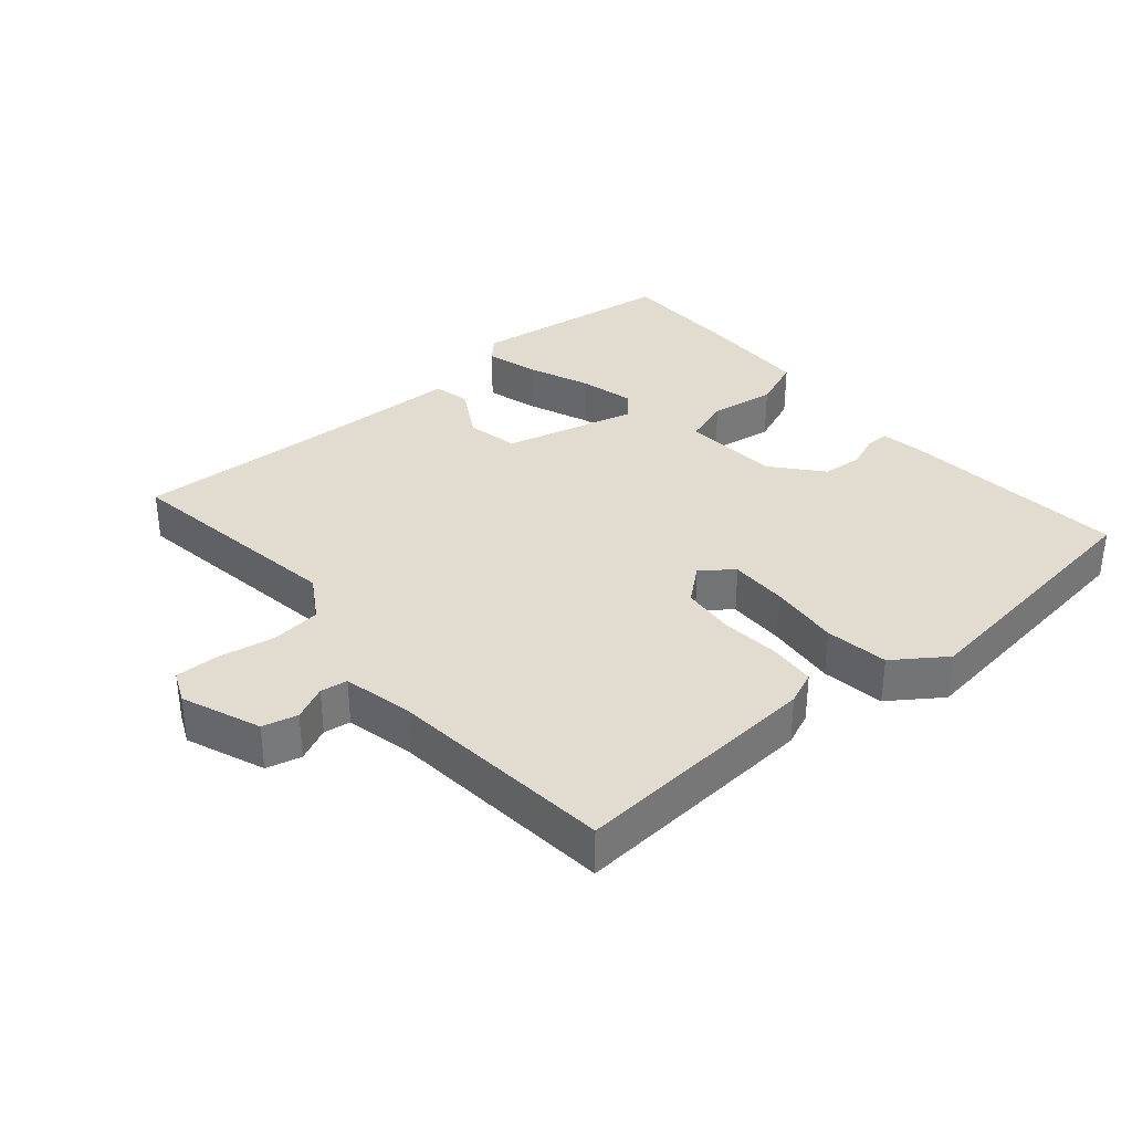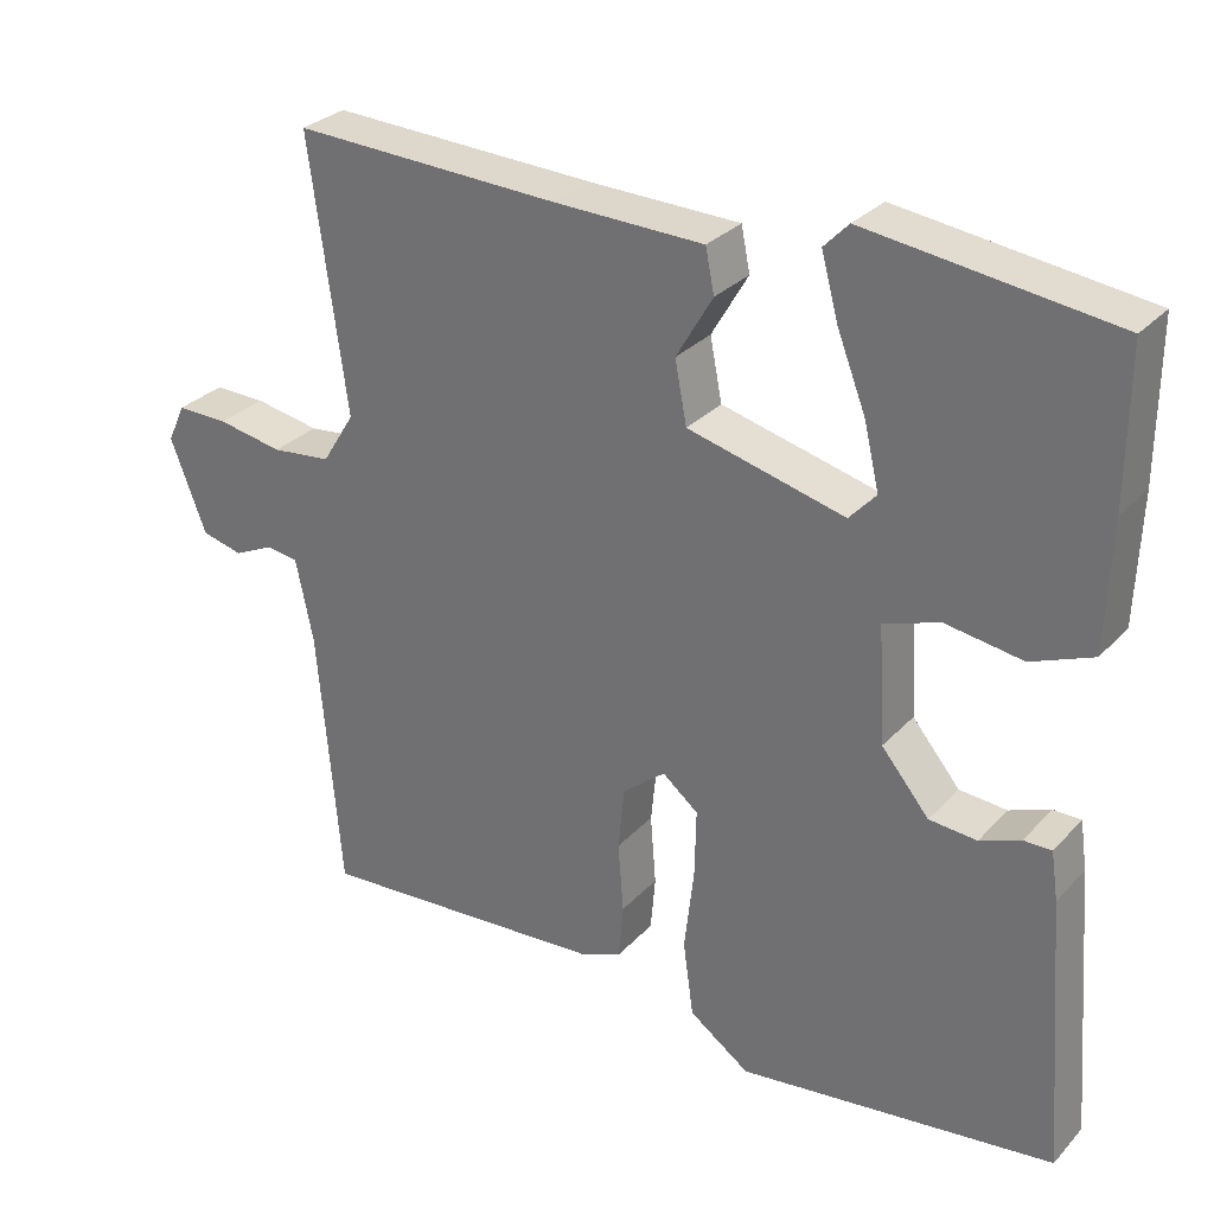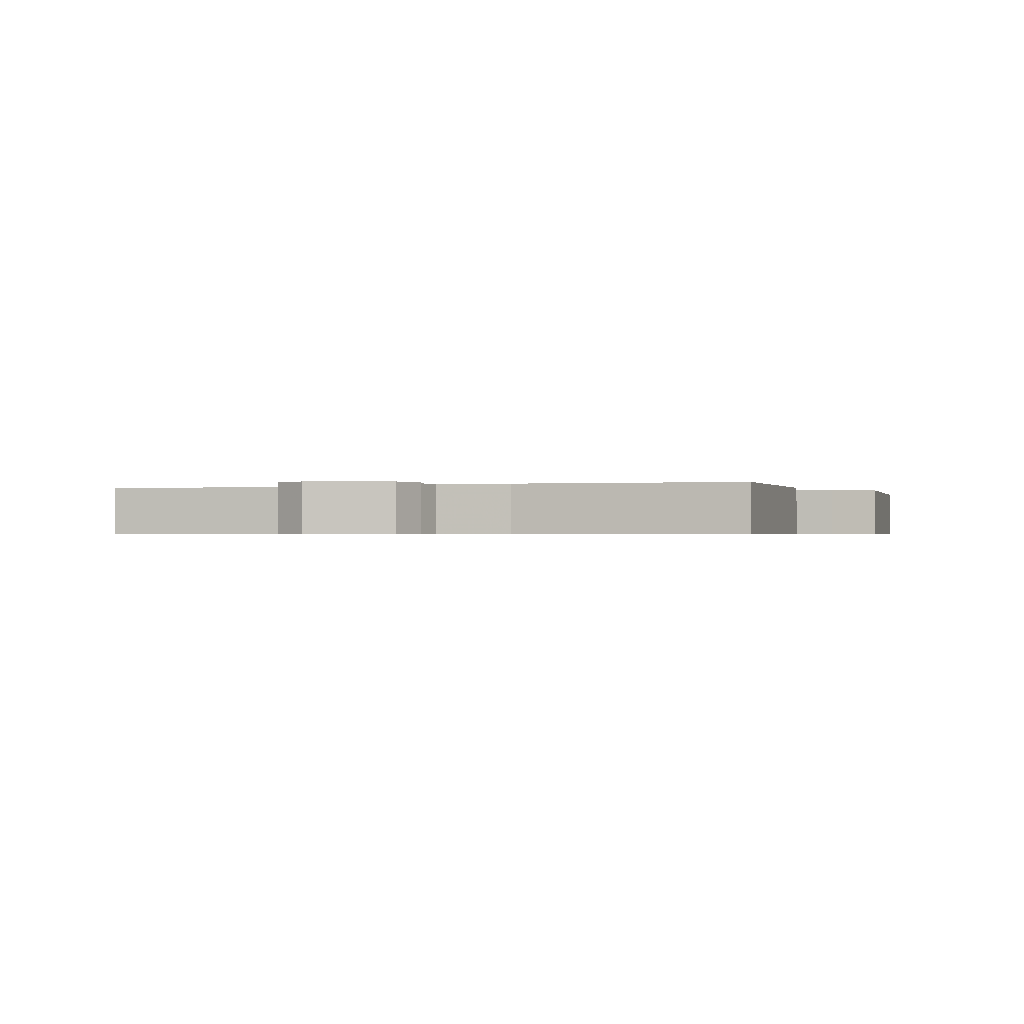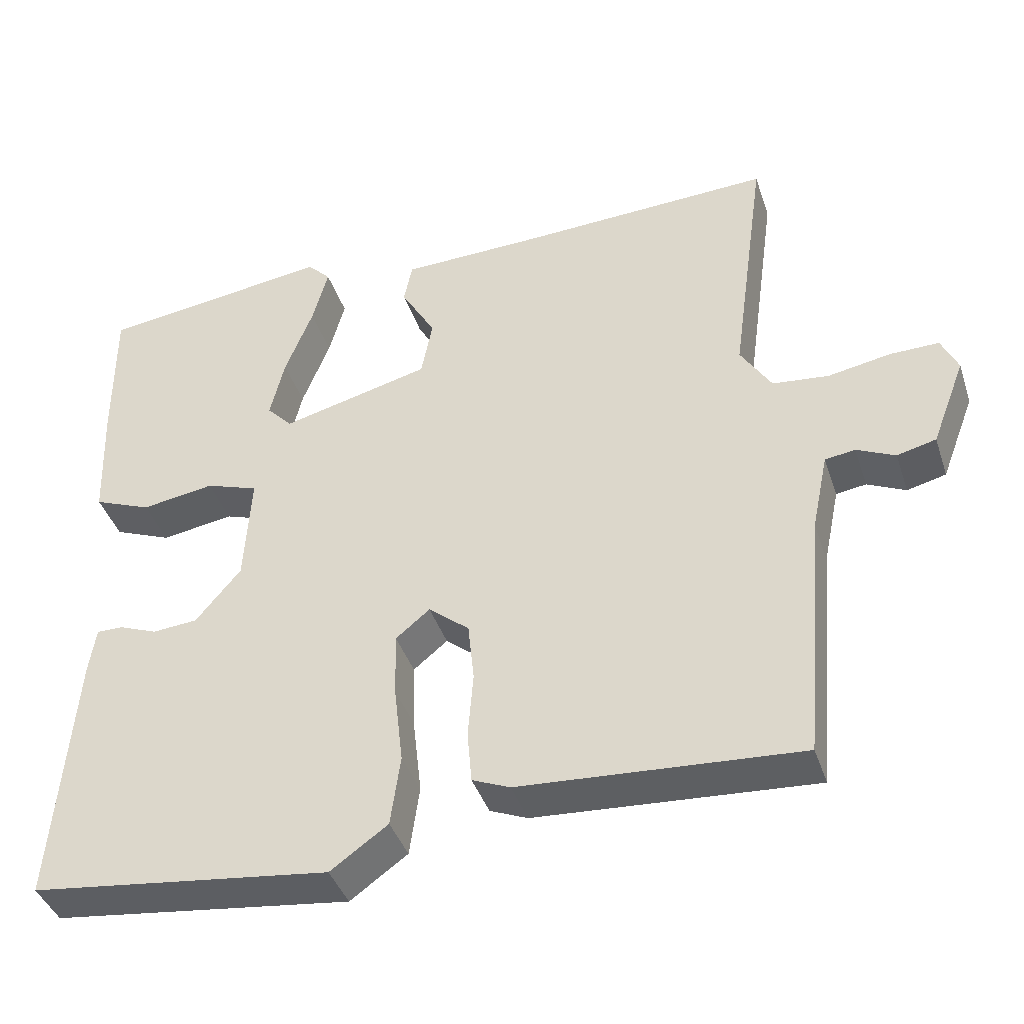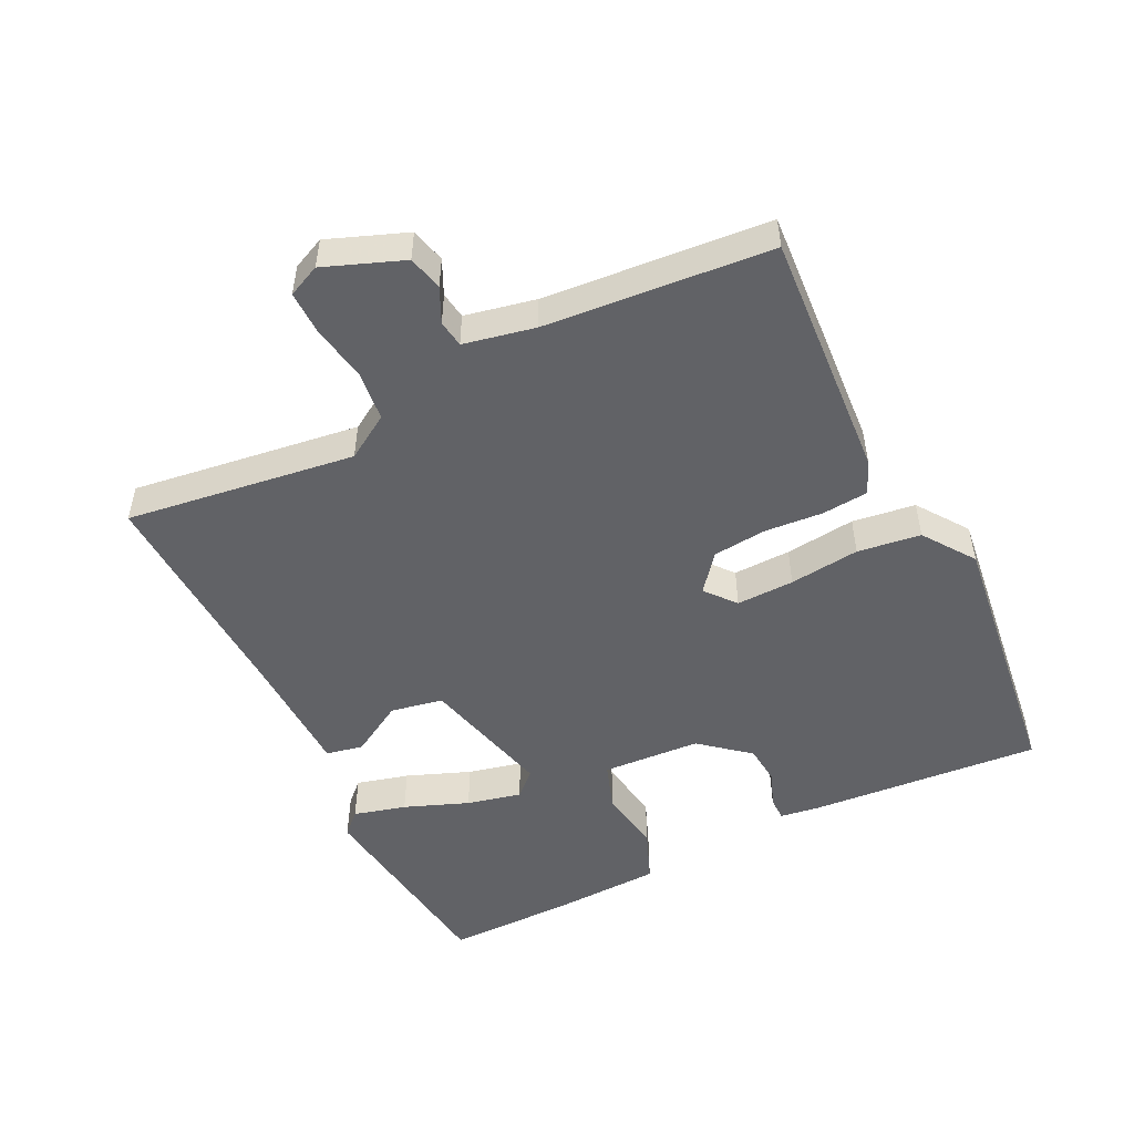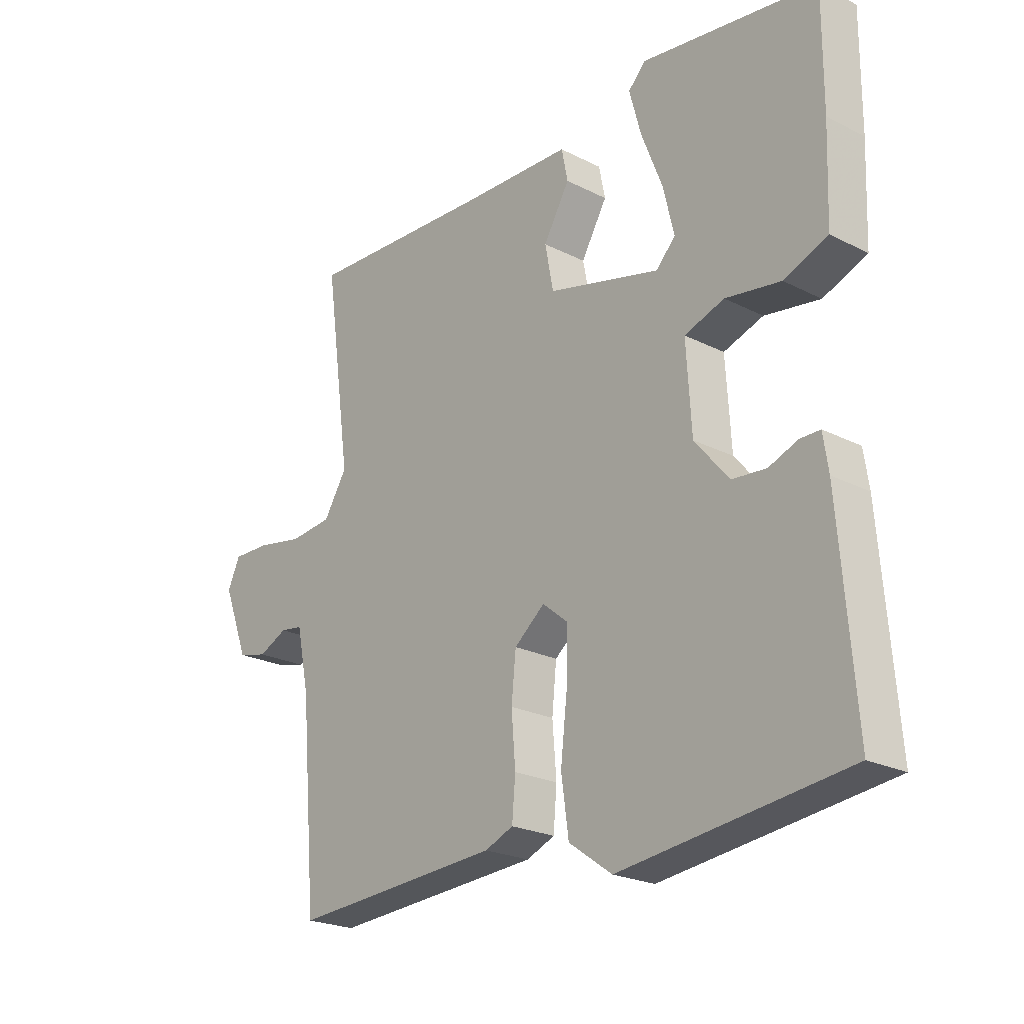
<metadata>
{"format":"obj","ext":"obj","renderer":"f3d","projection":"perspective","resolution":1024,"background":"white","views":[{"elev":34.3,"azim":139.2,"up":"+Y"},{"elev":29.5,"azim":-146.1,"up":"+Z"},{"elev":-0.6,"azim":111.5,"up":"+Y"},{"elev":-40.9,"azim":17.8,"up":"+Z"},{"elev":-50.7,"azim":116.3,"up":"+Y"},{"elev":-22.8,"azim":-131.0,"up":"+Z"}]}
</metadata>
<code>
v -0.5 0.07 0.5
v -0.191 0.07 0.541
v -0.16 0.07 0.509
v -0.181 0.07 0.431
v -0.218 0.07 0.336
v -0.237 0.07 0.255
v -0.203 0.07 0.219
v -0.005 0.07 0.269
v 0.01 0.07 0.347
v -0.036 0.07 0.426
v -0.025 0.07 0.481
v 0.166 0.07 0.486
v 0.5 0.07 0.5
v 0.453 0.07 0.159
v 0.494 0.07 0.093
v 0.569 0.07 0.085
v 0.652 0.07 0.1
v 0.717 0.07 0.101
v 0.739 0.07 0.053
v 0.694 0.07 -0.064
v 0.642 0.07 -0.077
v 0.591 0.07 -0.053
v 0.551 0.07 -0.059
v 0.529 0.07 -0.164
v 0.5 0.07 -0.5
v 0.129 0.07 -0.475
v 0.079 0.07 -0.454
v 0.073 0.07 -0.385
v 0.08 0.07 -0.297
v 0.072 0.07 -0.218
v 0.018 0.07 -0.174
v -0.027 0.07 -0.211
v -0.025 0.07 -0.297
v -0.013 0.07 -0.402
v -0.026 0.07 -0.496
v -0.102 0.07 -0.55
v -0.5 0.07 -0.5
v -0.473 0.07 -0.157
v -0.464 0.07 -0.096
v -0.429 0.07 -0.096
v -0.378 0.07 -0.116
v -0.318 0.07 -0.111
v -0.258 0.07 -0.039
v -0.249 0.07 0.108
v -0.319 0.07 0.132
v -0.416 0.07 0.117
v -0.493 0.07 0.148
v -0.499 0.07 0.308
v -0.5 0 0.5
v -0.191 0 0.541
v -0.16 0 0.509
v -0.181 0 0.431
v -0.218 0 0.336
v -0.237 0 0.255
v -0.203 0 0.219
v -0.005 0 0.269
v 0.01 0 0.347
v -0.036 0 0.426
v -0.025 0 0.481
v 0.166 0 0.486
v 0.5 0 0.5
v 0.453 0 0.159
v 0.494 0 0.093
v 0.569 0 0.085
v 0.652 0 0.1
v 0.717 0 0.101
v 0.739 0 0.053
v 0.694 0 -0.064
v 0.642 0 -0.077
v 0.591 0 -0.053
v 0.551 0 -0.059
v 0.529 0 -0.164
v 0.5 0 -0.5
v 0.129 0 -0.475
v 0.079 0 -0.454
v 0.073 0 -0.385
v 0.08 0 -0.297
v 0.072 0 -0.218
v 0.018 0 -0.174
v -0.027 0 -0.211
v -0.025 0 -0.297
v -0.013 0 -0.402
v -0.026 0 -0.496
v -0.102 0 -0.55
v -0.5 0 -0.5
v -0.473 0 -0.157
v -0.464 0 -0.096
v -0.429 0 -0.096
v -0.378 0 -0.116
v -0.318 0 -0.111
v -0.258 0 -0.039
v -0.249 0 0.108
v -0.319 0 0.132
v -0.416 0 0.117
v -0.493 0 0.148
v -0.499 0 0.308
f 3 4 5
f 2 3 5
f 1 2 5
f 48 1 5
f 47 48 5
f 46 47 5
f 45 46 5
f 39 40 41
f 38 39 41
f 37 38 41
f 36 37 41
f 35 36 41
f 34 35 41
f 33 34 41
f 32 33 41 42
f 31 32 42 43
f 27 28 29
f 26 27 29
f 25 26 29
f 24 25 29
f 23 24 29 30
f 20 21 22
f 19 20 22
f 18 19 22
f 17 18 22
f 16 17 22
f 15 16 22 23
f 23 30 31
f 15 23 31
f 14 15 31
f 9 10 11 12
f 13 14 31
f 12 13 31
f 9 12 31
f 8 9 31
f 45 5 6
f 44 45 6 7
f 31 43 44
f 8 31 44
f 7 8 44
f 53 52 51
f 53 51 50
f 53 50 49
f 53 49 96
f 53 96 95
f 53 95 94
f 53 94 93
f 89 88 87
f 89 87 86
f 89 86 85
f 89 85 84
f 89 84 83
f 89 83 82
f 89 82 81
f 90 89 81 80
f 91 90 80 79
f 77 76 75
f 77 75 74
f 77 74 73
f 77 73 72
f 78 77 72 71
f 70 69 68
f 70 68 67
f 70 67 66
f 70 66 65
f 70 65 64
f 71 70 64 63
f 79 78 71
f 79 71 63
f 79 63 62
f 60 59 58 57
f 79 62 61
f 79 61 60
f 79 60 57
f 79 57 56
f 54 53 93
f 55 54 93 92
f 92 91 79
f 92 79 56
f 92 56 55
f 1 49 50 2
f 2 50 51 3
f 3 51 52 4
f 4 52 53 5
f 5 53 54 6
f 6 54 55 7
f 7 55 56 8
f 8 56 57 9
f 9 57 58 10
f 10 58 59 11
f 11 59 60 12
f 12 60 61 13
f 13 61 62 14
f 14 62 63 15
f 15 63 64 16
f 16 64 65 17
f 17 65 66 18
f 18 66 67 19
f 19 67 68 20
f 20 68 69 21
f 21 69 70 22
f 22 70 71 23
f 23 71 72 24
f 24 72 73 25
f 25 73 74 26
f 26 74 75 27
f 27 75 76 28
f 28 76 77 29
f 29 77 78 30
f 30 78 79 31
f 31 79 80 32
f 32 80 81 33
f 33 81 82 34
f 34 82 83 35
f 35 83 84 36
f 36 84 85 37
f 37 85 86 38
f 38 86 87 39
f 39 87 88 40
f 40 88 89 41
f 41 89 90 42
f 42 90 91 43
f 43 91 92 44
f 44 92 93 45
f 45 93 94 46
f 46 94 95 47
f 47 95 96 48
f 48 96 49 1

</code>
